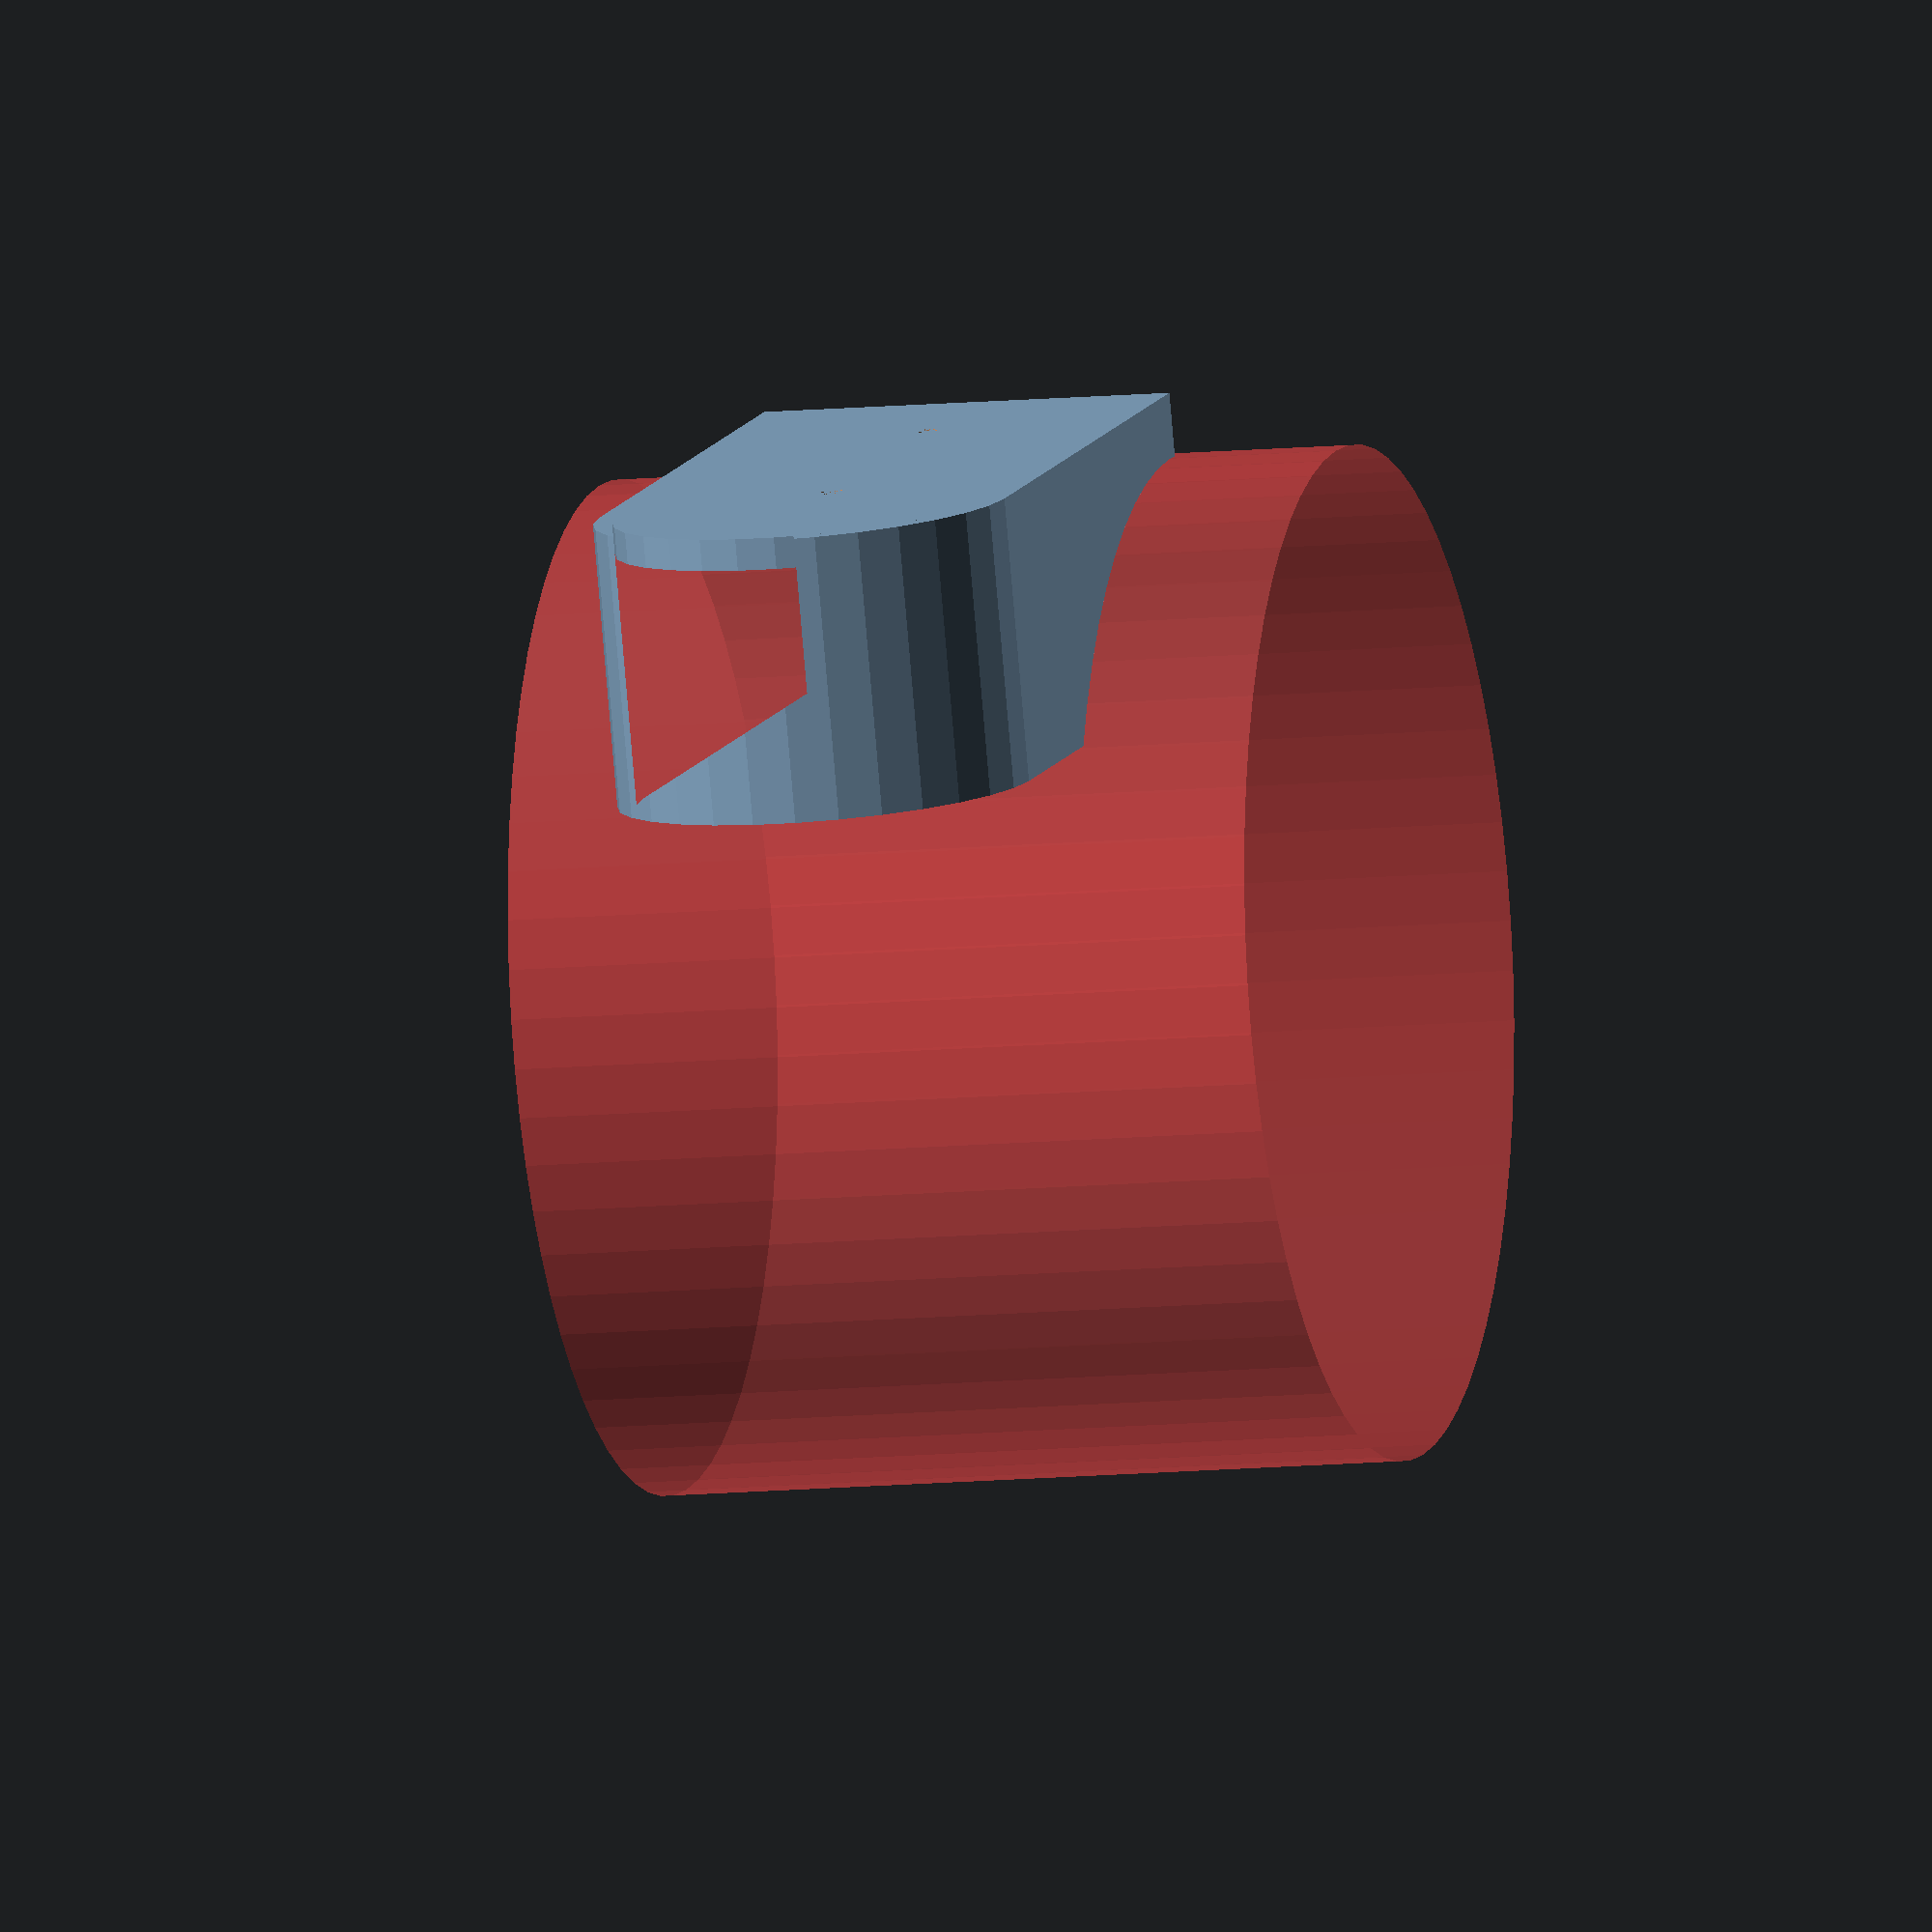
<openscad>
hole_distance = 60;
height = 100;
width = 60;
wall_thickness = 3;
base_thinkess = 5;
length = 40;
hole_radius = 2;
tolerance = 0.2;
module base(off, addon = 0) {
    offset(delta=off) {
        translate([width/2, 0 ,0]) circle(r=width/2);
        square([width, height + addon], false);
    }
}
cutout_r = hole_radius + tolerance/2;

difference() {
    difference() {
        union() {
            linear_extrude(base_thinkess) base(0, wall_thickness);
            linear_extrude(length+base_thinkess) {
                difference() {
                    base(wall_thickness);
                    base(0, wall_thickness);
                }
            }
        }

        translate([width/2 - cutout_r/2, 15, 0]) cylinder(r=cutout_r, h=10, $fn=32);
        translate([width/2 - cutout_r/2, 15 + 60, 0]) cylinder(r=cutout_r, h=10, $fn=32);
    }

    #translate([-width/2, length * 2.5 ,width*1.5]) rotate([90, 0 ,90]) cylinder(r=length * 2, h=width * 2, $fn = 64);
}

</openscad>
<views>
elev=261.7 azim=165.4 roll=355.1 proj=o view=solid
</views>
